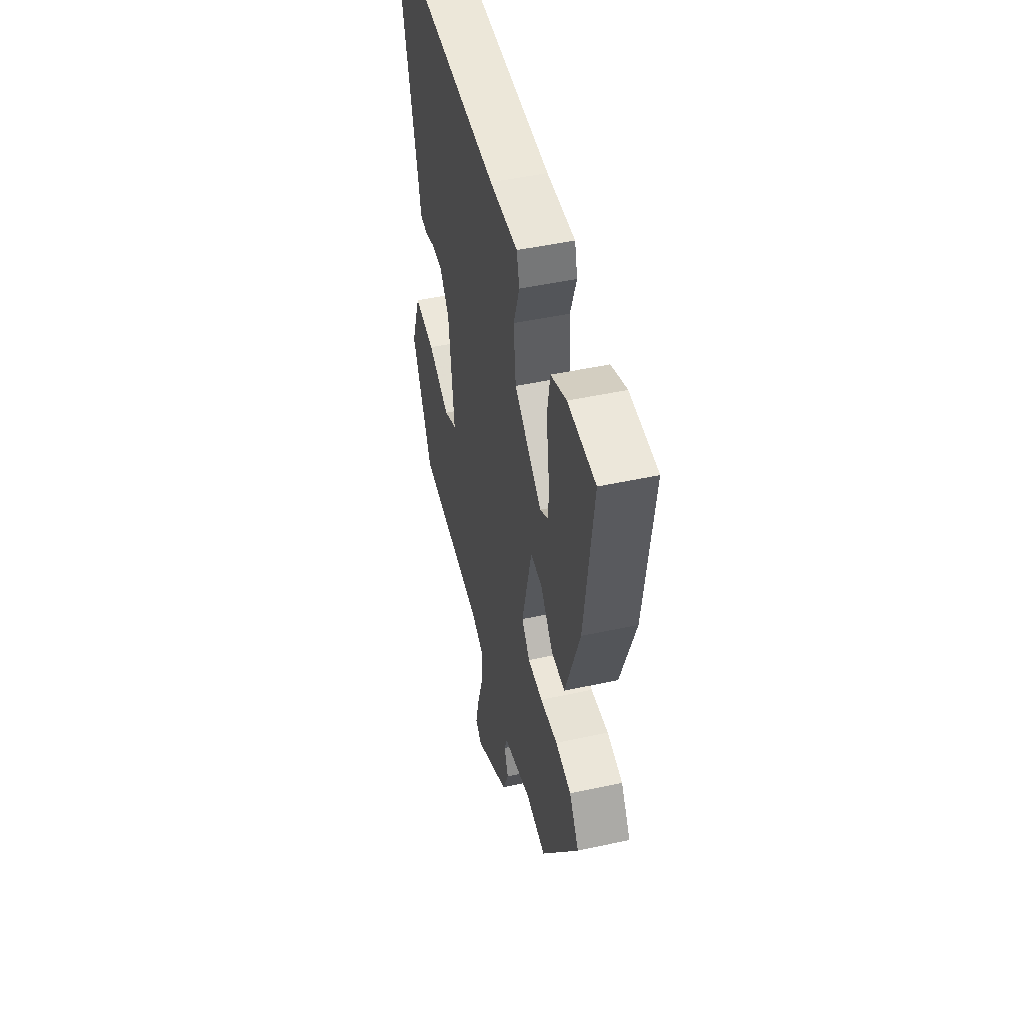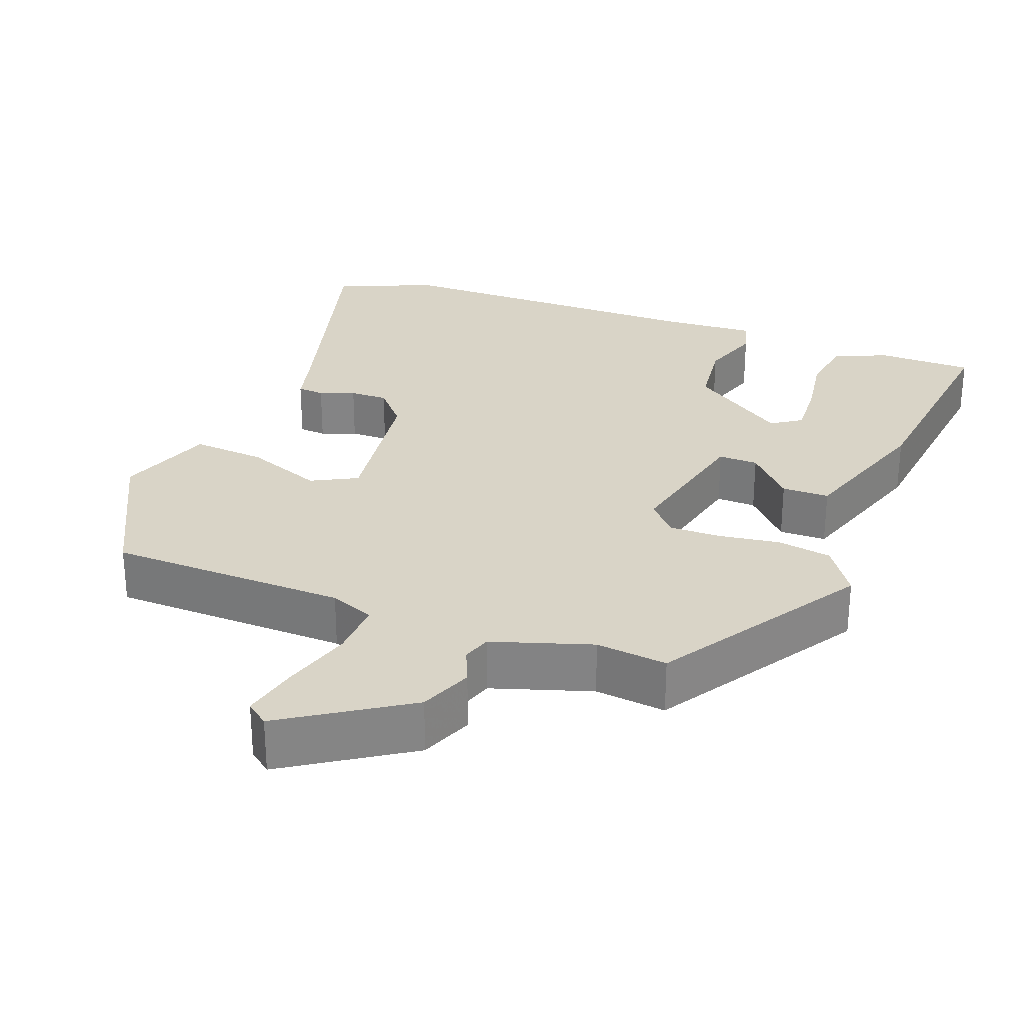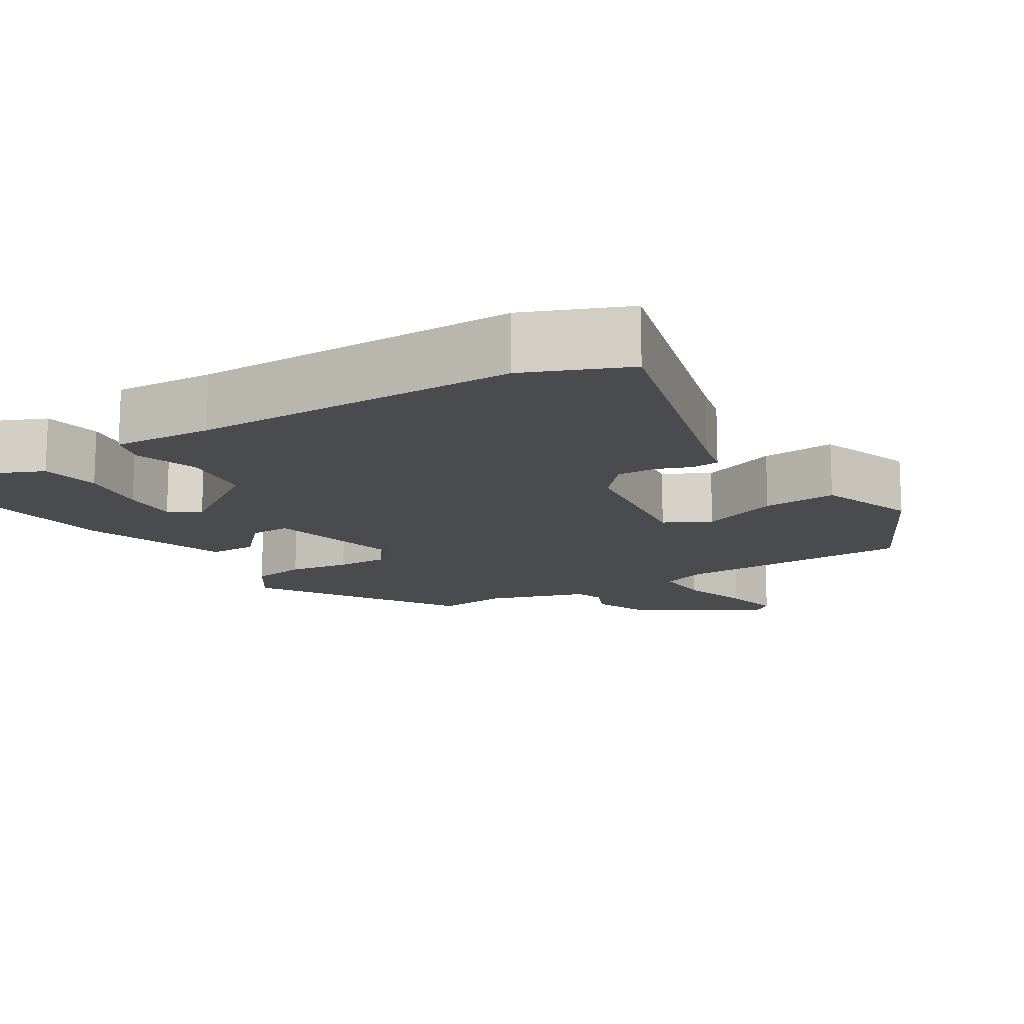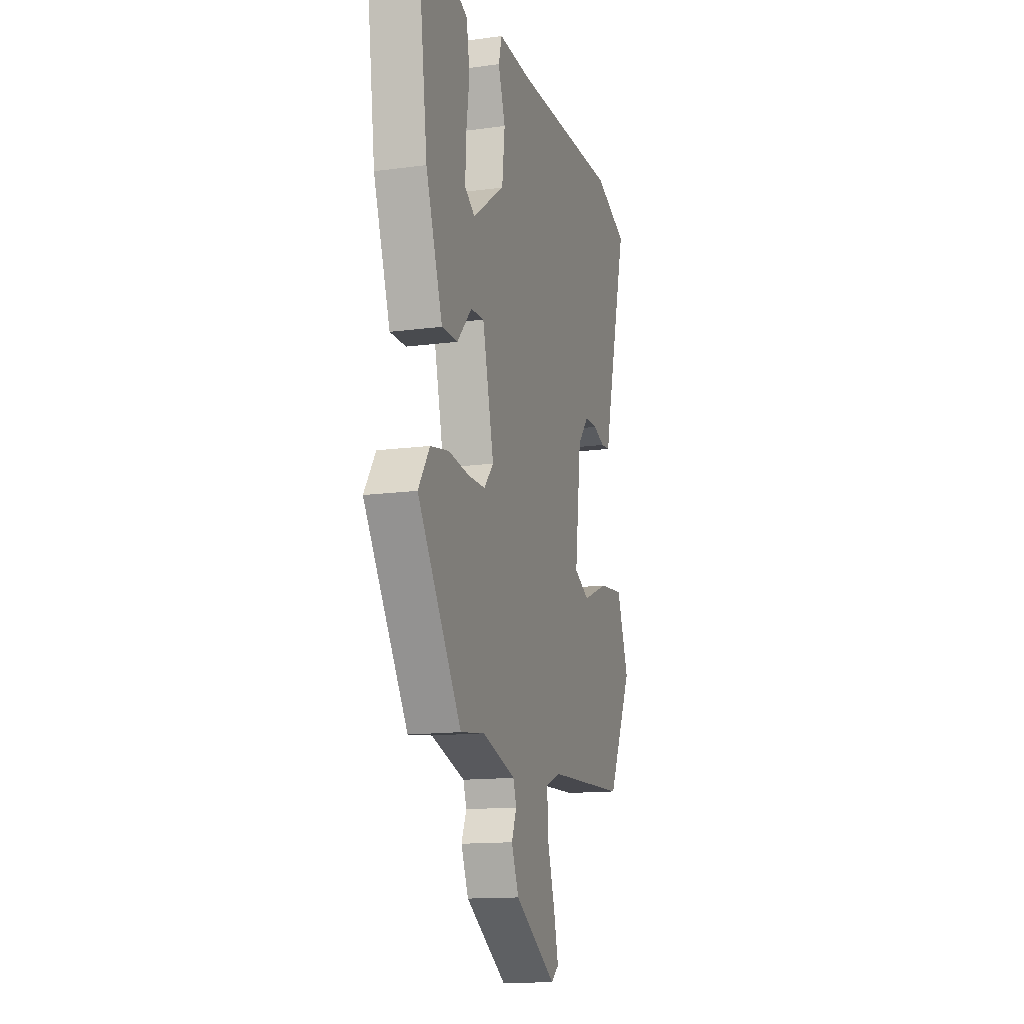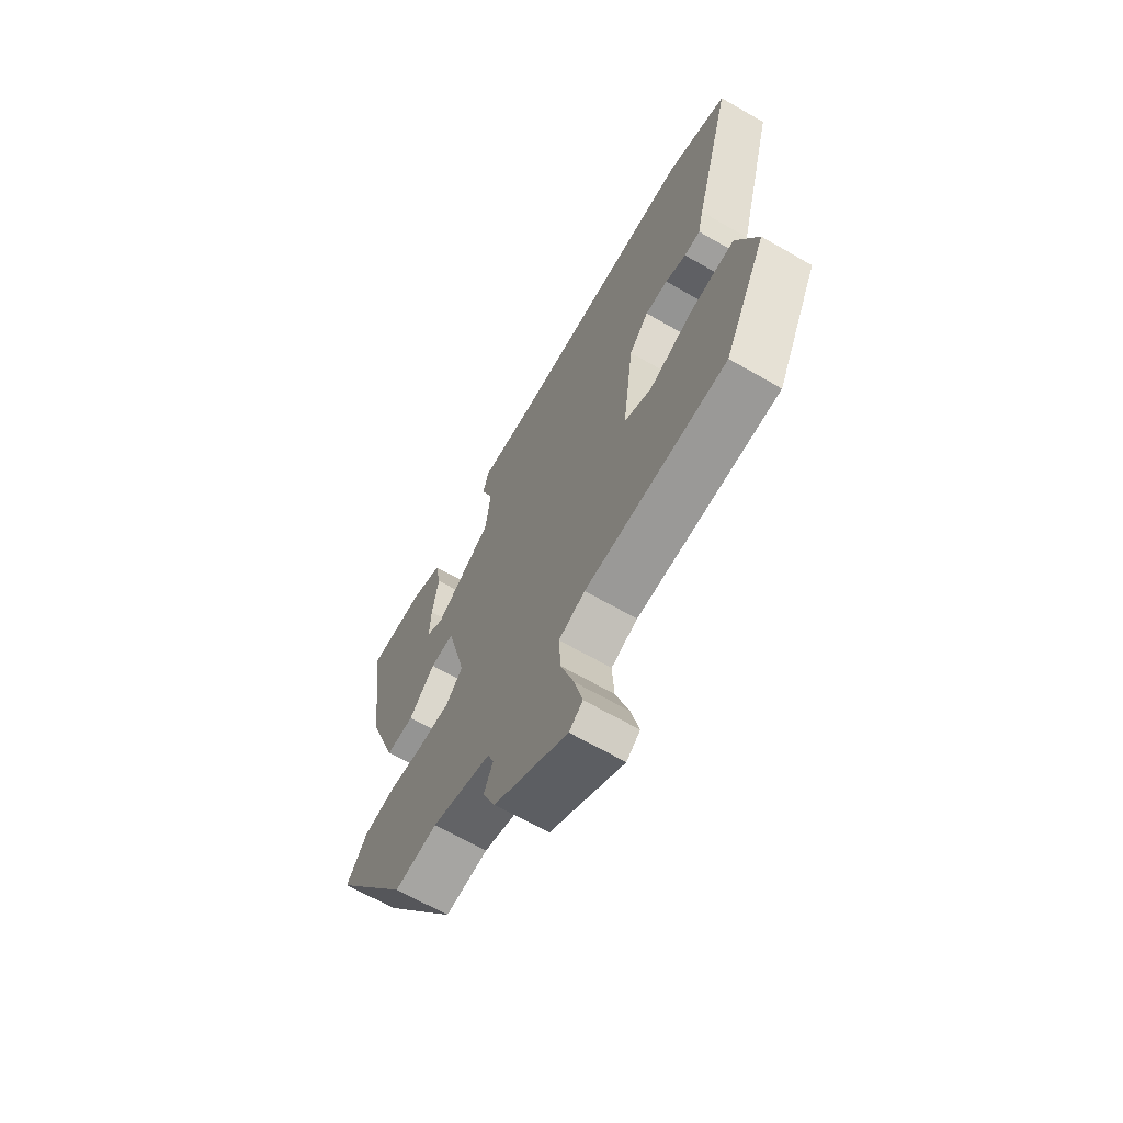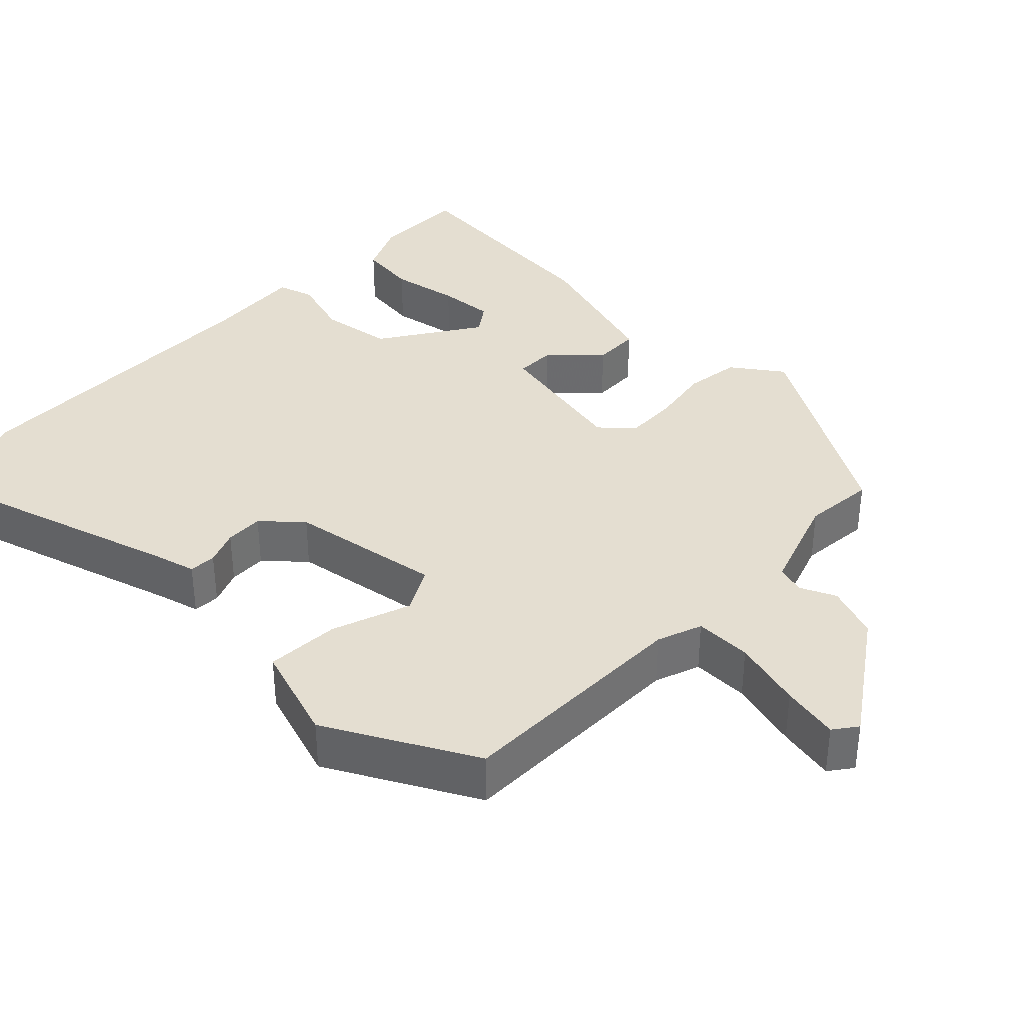
<metadata>
{"format":"obj","ext":"obj","renderer":"f3d","projection":"perspective","resolution":1024,"background":"white","views":[{"elev":48.6,"azim":-103.6,"up":"+Z"},{"elev":28.5,"azim":-159.9,"up":"+Y"},{"elev":-14.2,"azim":31.0,"up":"+Y"},{"elev":-13.9,"azim":-73.3,"up":"+Z"},{"elev":-67.0,"azim":60.1,"up":"+Z"},{"elev":36.5,"azim":132.2,"up":"+Y"}]}
</metadata>
<code>
v -0.323 0.07 -0.48
v -0.496 0.07 -0.213
v -0.451 0.07 -0.145
v -0.378 0.07 -0.132
v -0.297 0.07 -0.143
v -0.228 0.07 -0.143
v -0.19 0.07 -0.1
v -0.235 0.07 0.088
v -0.288 0.07 0.086
v -0.346 0.07 0.022
v -0.409 0.07 0.022
v -0.475 0.07 0.214
v -0.514 0.07 0.518
v -0.386 0.07 0.521
v -0.314 0.07 0.491
v -0.301 0.07 0.413
v -0.314 0.07 0.321
v -0.317 0.07 0.246
v -0.277 0.07 0.22
v -0.149 0.07 0.31
v -0.138 0.07 0.407
v -0.166 0.07 0.489
v -0.153 0.07 0.538
v -0.022 0.07 0.532
v 0.406 0.07 0.537
v 0.54 0.07 0.484
v 0.451 0.07 0.144
v 0.438 0.07 0.087
v 0.402 0.07 0.084
v 0.355 0.07 0.101
v 0.304 0.07 0.101
v 0.26 0.07 0.049
v 0.235 0.07 -0.156
v 0.296 0.07 -0.187
v 0.399 0.07 -0.146
v 0.497 0.07 -0.137
v 0.544 0.07 -0.265
v 0.447 0.07 -0.464
v 0.129 0.07 -0.476
v 0.07 0.07 -0.5
v 0.074 0.07 -0.576
v 0.103 0.07 -0.669
v 0.121 0.07 -0.745
v 0.091 0.07 -0.769
v -0.073 0.07 -0.665
v -0.102 0.07 -0.595
v -0.082 0.07 -0.547
v -0.095 0.07 -0.509
v -0.228 0.07 -0.468
v -0.323 0 -0.48
v -0.496 0 -0.213
v -0.451 0 -0.145
v -0.378 0 -0.132
v -0.297 0 -0.143
v -0.228 0 -0.143
v -0.19 0 -0.1
v -0.235 0 0.088
v -0.288 0 0.086
v -0.346 0 0.022
v -0.409 0 0.022
v -0.475 0 0.214
v -0.514 0 0.518
v -0.386 0 0.521
v -0.314 0 0.491
v -0.301 0 0.413
v -0.314 0 0.321
v -0.317 0 0.246
v -0.277 0 0.22
v -0.149 0 0.31
v -0.138 0 0.407
v -0.166 0 0.489
v -0.153 0 0.538
v -0.022 0 0.532
v 0.406 0 0.537
v 0.54 0 0.484
v 0.451 0 0.144
v 0.438 0 0.087
v 0.402 0 0.084
v 0.355 0 0.101
v 0.304 0 0.101
v 0.26 0 0.049
v 0.235 0 -0.156
v 0.296 0 -0.187
v 0.399 0 -0.146
v 0.497 0 -0.137
v 0.544 0 -0.265
v 0.447 0 -0.464
v 0.129 0 -0.476
v 0.07 0 -0.5
v 0.074 0 -0.576
v 0.103 0 -0.669
v 0.121 0 -0.745
v 0.091 0 -0.769
v -0.073 0 -0.665
v -0.102 0 -0.595
v -0.082 0 -0.547
v -0.095 0 -0.509
v -0.228 0 -0.468
f 45 46 47
f 44 45 47
f 43 44 47
f 42 43 47
f 41 42 47
f 40 41 47 48
f 39 40 48 49
f 38 39 49
f 37 38 49
f 36 37 49
f 35 36 49
f 34 35 49
f 27 28 29 30
f 27 30 31
f 26 27 31
f 25 26 31
f 24 25 31
f 24 31 32
f 23 24 32
f 22 23 32
f 21 22 32
f 15 16 17
f 14 15 17
f 13 14 17
f 12 13 17
f 11 12 17
f 11 17 18
f 11 18 19
f 10 11 19
f 9 10 19
f 3 4 5
f 2 3 5
f 1 2 5
f 49 1 5
f 49 5 6
f 34 49 6
f 33 34 6
f 20 21 32 33
f 8 9 19 20
f 7 8 20 33
f 6 7 33
f 96 95 94
f 96 94 93
f 96 93 92
f 96 92 91
f 96 91 90
f 97 96 90 89
f 98 97 89 88
f 98 88 87
f 98 87 86
f 98 86 85
f 98 85 84
f 98 84 83
f 79 78 77 76
f 80 79 76
f 80 76 75
f 80 75 74
f 80 74 73
f 81 80 73
f 81 73 72
f 81 72 71
f 81 71 70
f 66 65 64
f 66 64 63
f 66 63 62
f 66 62 61
f 66 61 60
f 67 66 60
f 68 67 60
f 68 60 59
f 68 59 58
f 54 53 52
f 54 52 51
f 54 51 50
f 54 50 98
f 55 54 98
f 55 98 83
f 55 83 82
f 82 81 70 69
f 69 68 58 57
f 82 69 57 56
f 82 56 55
f 1 50 51 2
f 2 51 52 3
f 3 52 53 4
f 4 53 54 5
f 5 54 55 6
f 6 55 56 7
f 7 56 57 8
f 8 57 58 9
f 9 58 59 10
f 10 59 60 11
f 11 60 61 12
f 12 61 62 13
f 13 62 63 14
f 14 63 64 15
f 15 64 65 16
f 16 65 66 17
f 17 66 67 18
f 18 67 68 19
f 19 68 69 20
f 20 69 70 21
f 21 70 71 22
f 22 71 72 23
f 23 72 73 24
f 24 73 74 25
f 25 74 75 26
f 26 75 76 27
f 27 76 77 28
f 28 77 78 29
f 29 78 79 30
f 30 79 80 31
f 31 80 81 32
f 32 81 82 33
f 33 82 83 34
f 34 83 84 35
f 35 84 85 36
f 36 85 86 37
f 37 86 87 38
f 38 87 88 39
f 39 88 89 40
f 40 89 90 41
f 41 90 91 42
f 42 91 92 43
f 43 92 93 44
f 44 93 94 45
f 45 94 95 46
f 46 95 96 47
f 47 96 97 48
f 48 97 98 49
f 49 98 50 1

</code>
